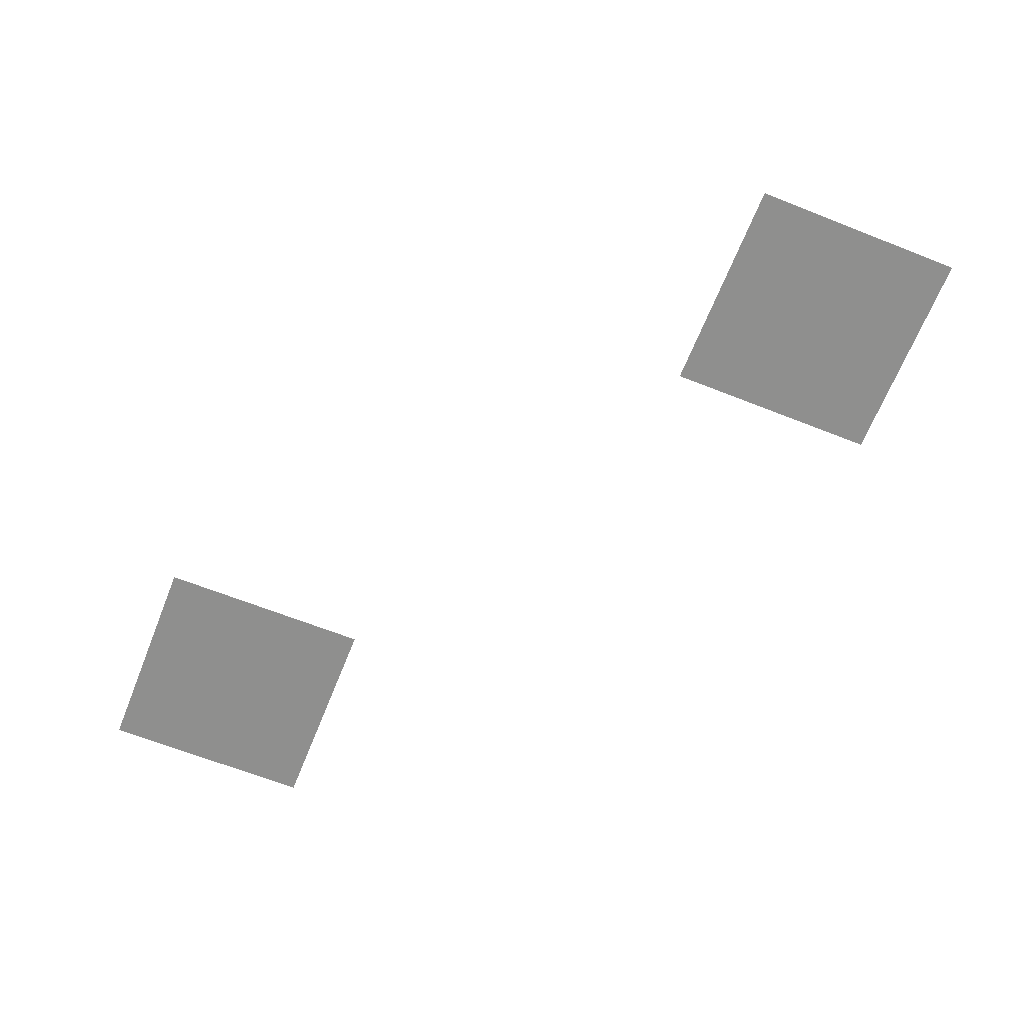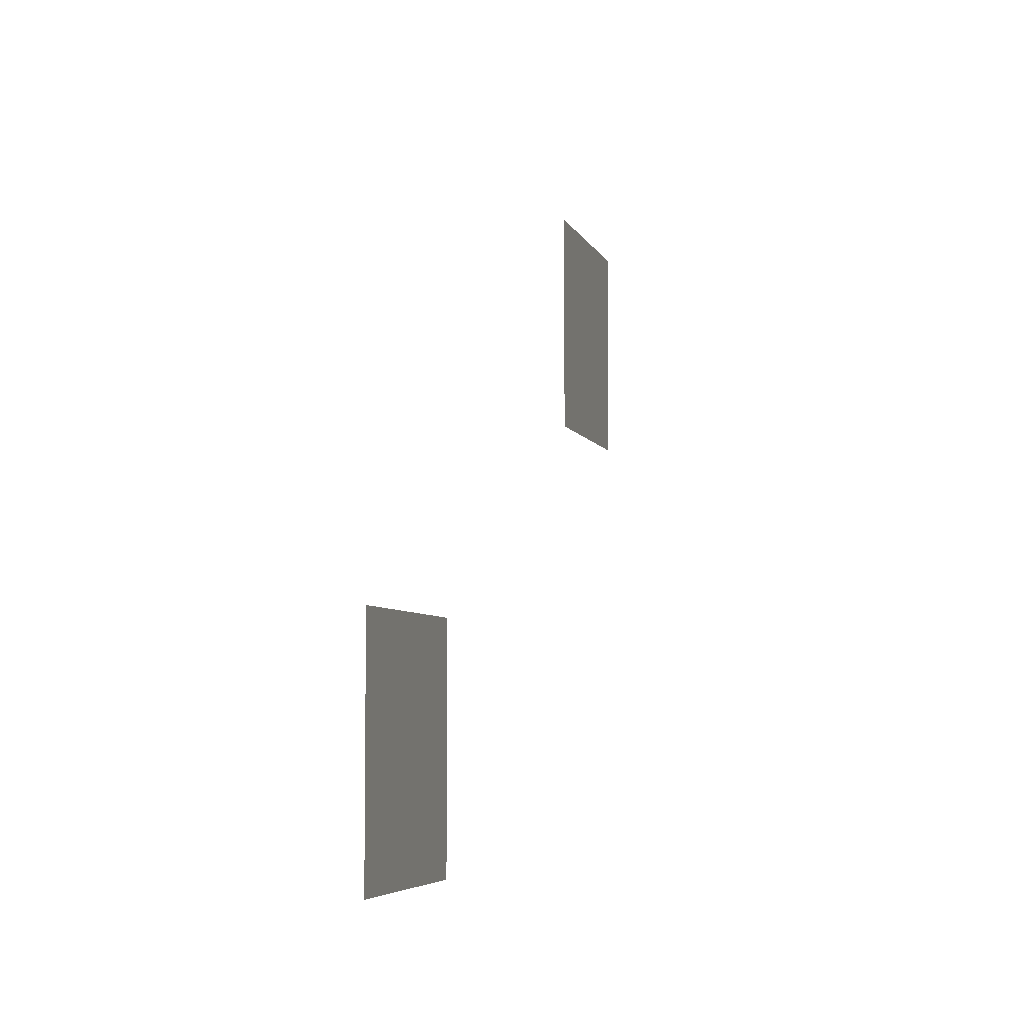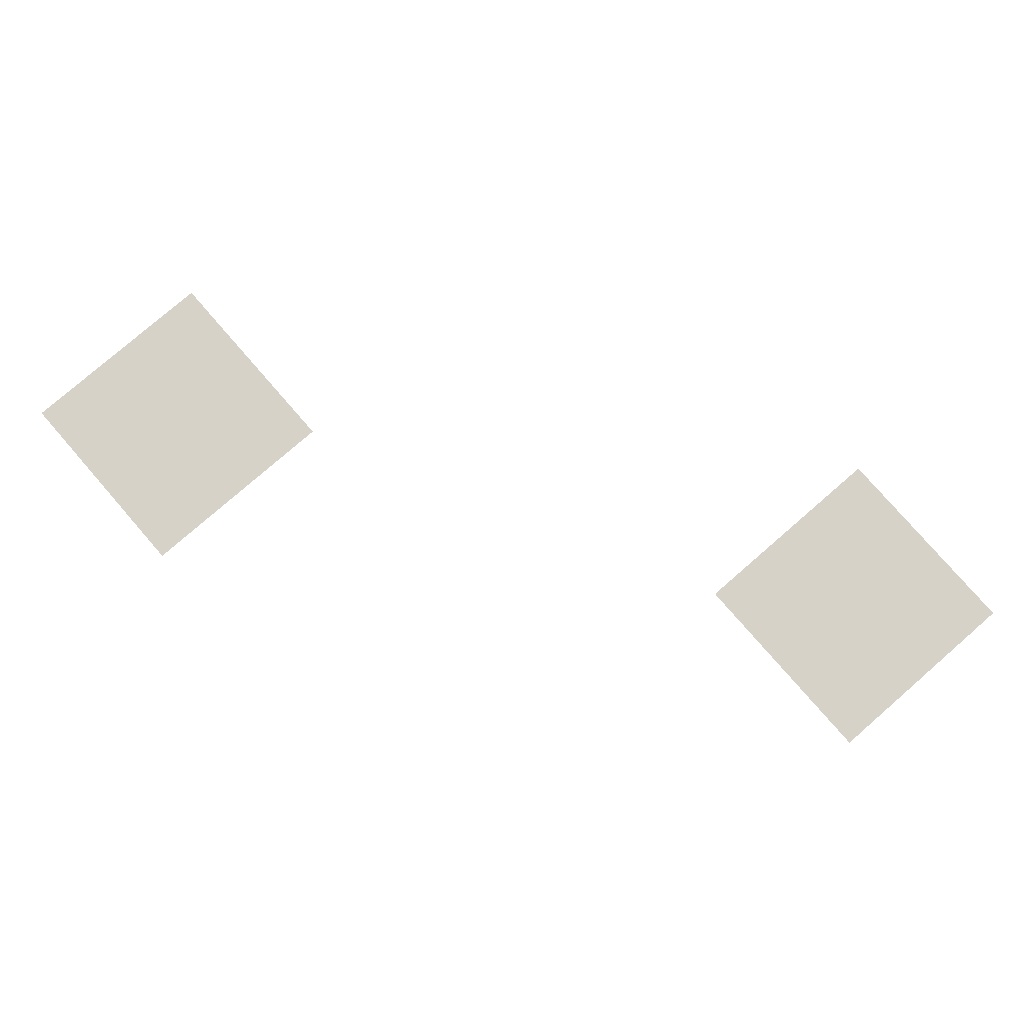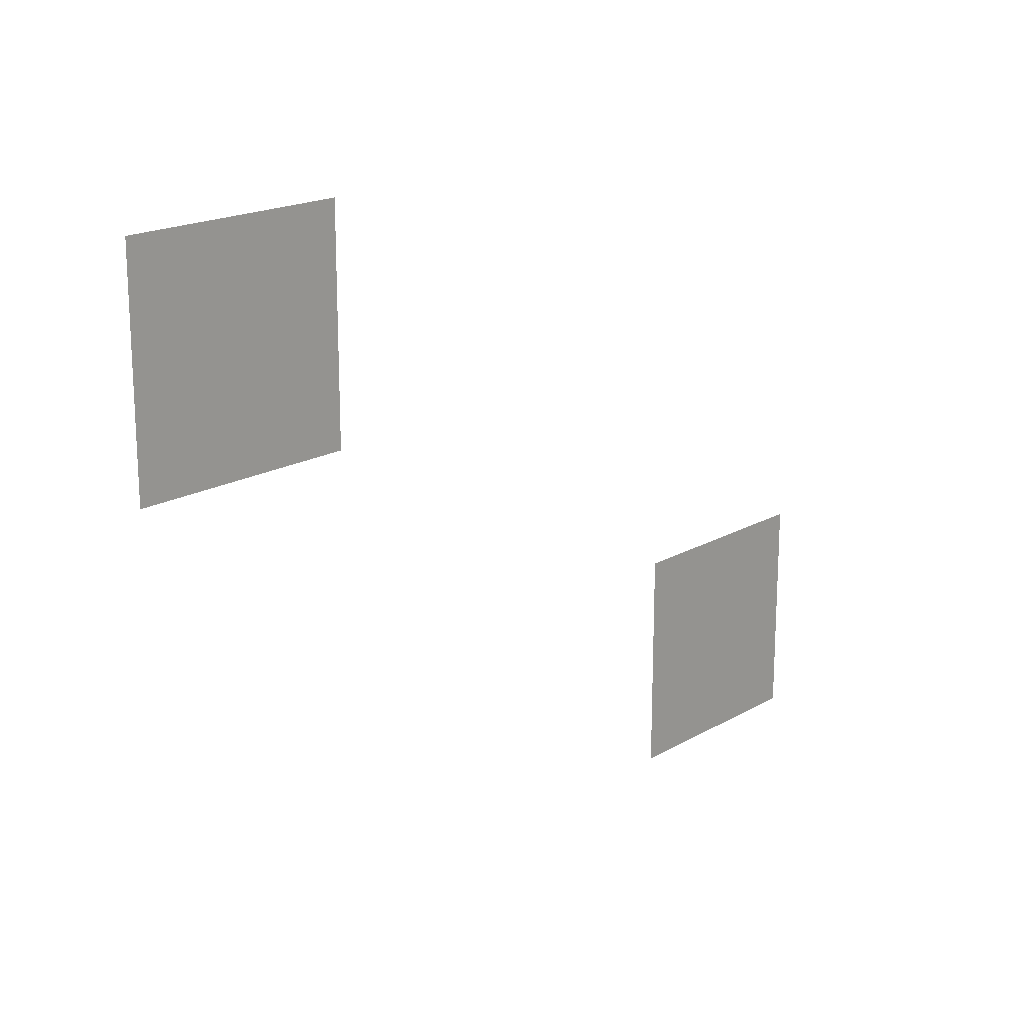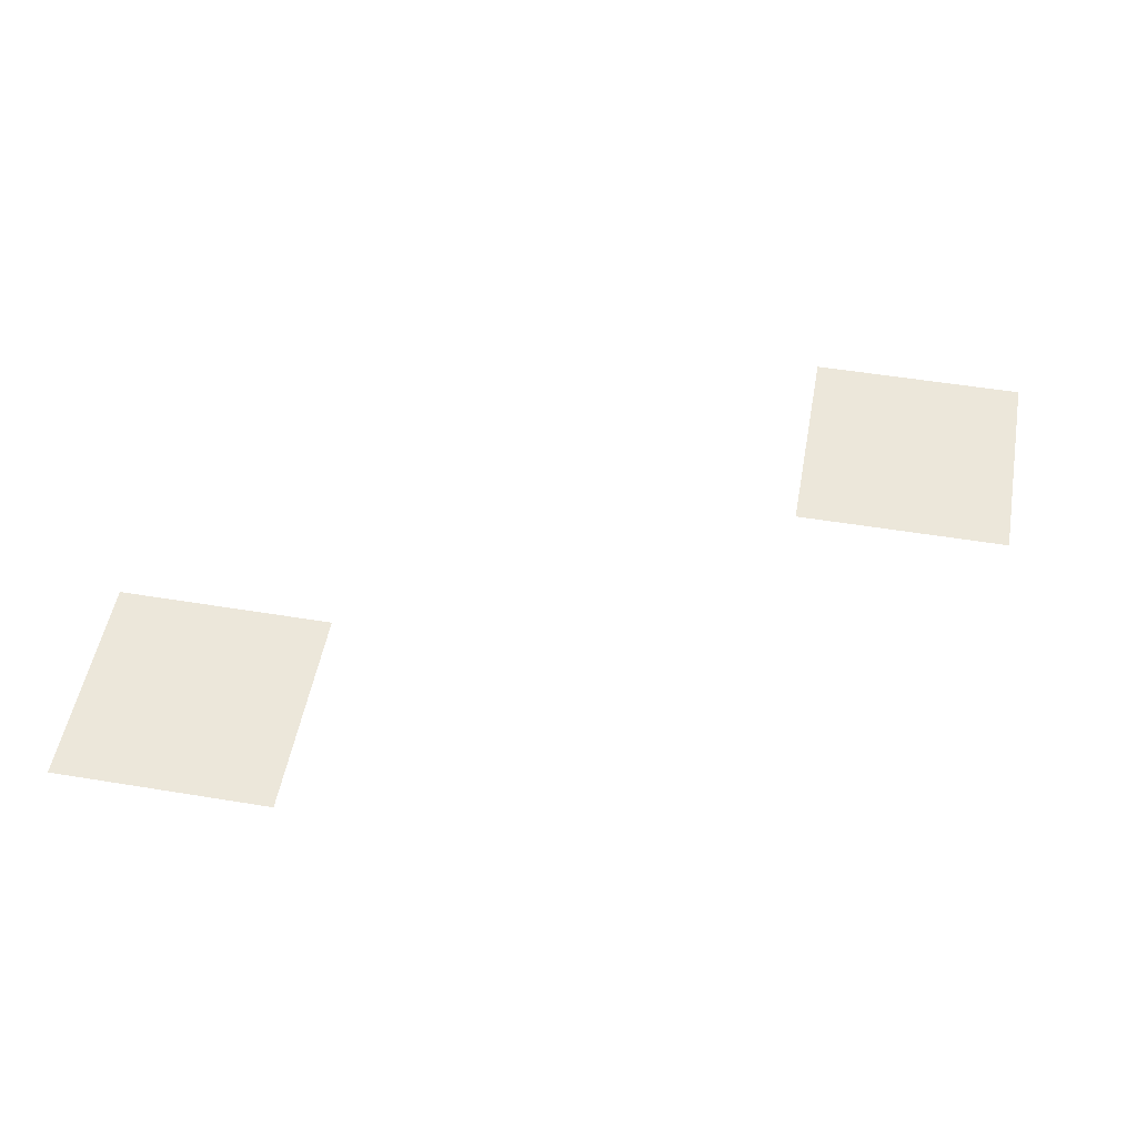
<metadata>
{"format":"obj","ext":"obj","renderer":"f3d","projection":"perspective","resolution":1024,"background":"white","views":[{"elev":-65.2,"azim":-111.7,"up":"+Z"},{"elev":-5.3,"azim":-75.5,"up":"+Y"},{"elev":77.9,"azim":49.0,"up":"+Z"},{"elev":18.3,"azim":132.2,"up":"+Y"},{"elev":51.2,"azim":10.2,"up":"+Z"}]}
</metadata>
<code>
v -54.5 -8.5 0
v -55 -8.5 0
v -55 -8 0
v -54.5 -8 0
v -56 -9.5 0
v -56.5 -9.5 0
v -56.5 -9 0
v -56 -9 0
g level_1_04_mesh_0015
f 1 2 3 4
f 5 6 7 8

</code>
